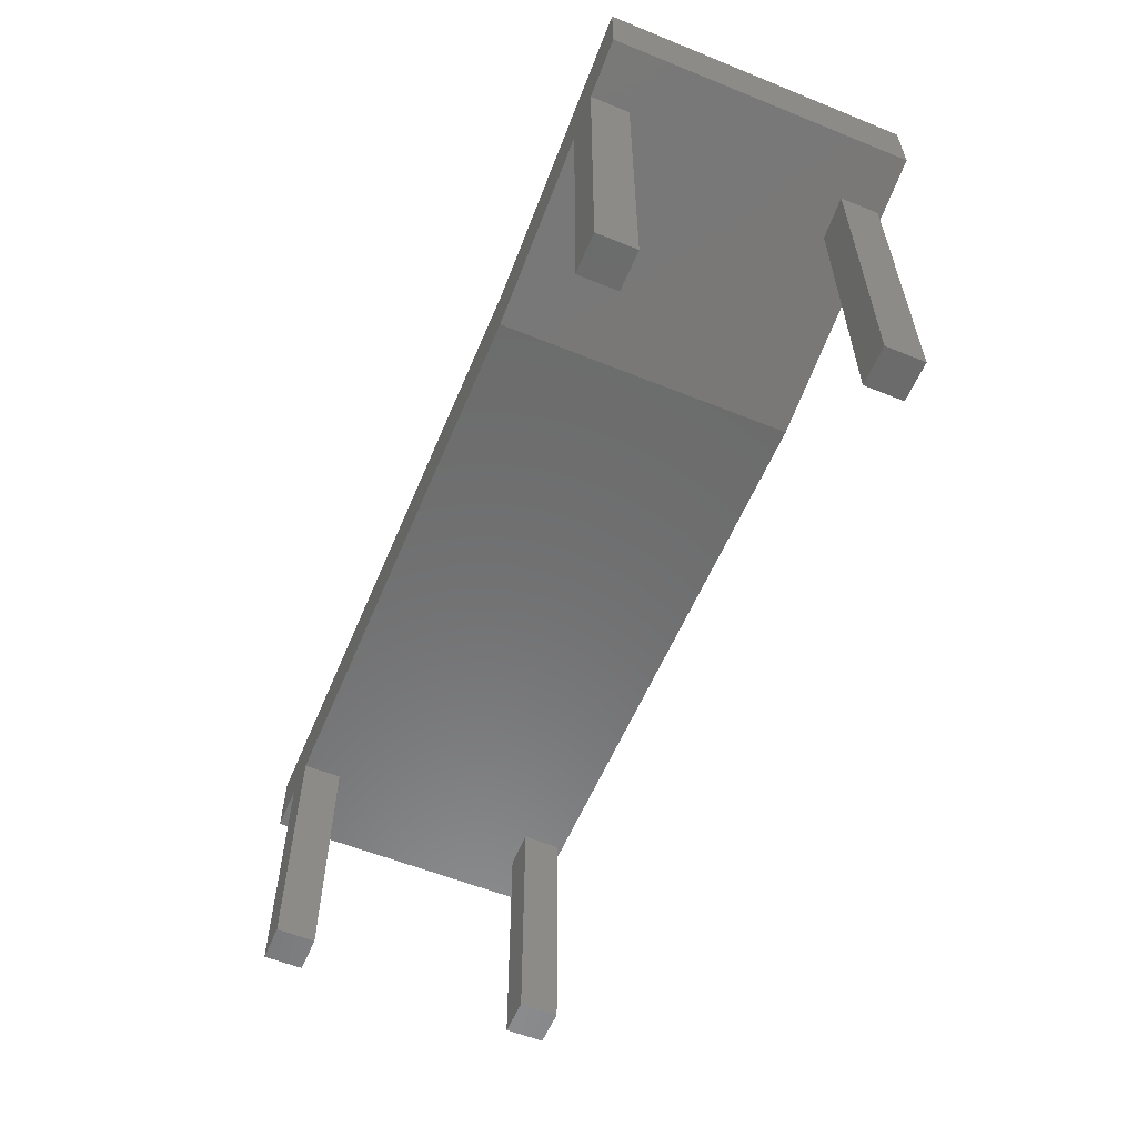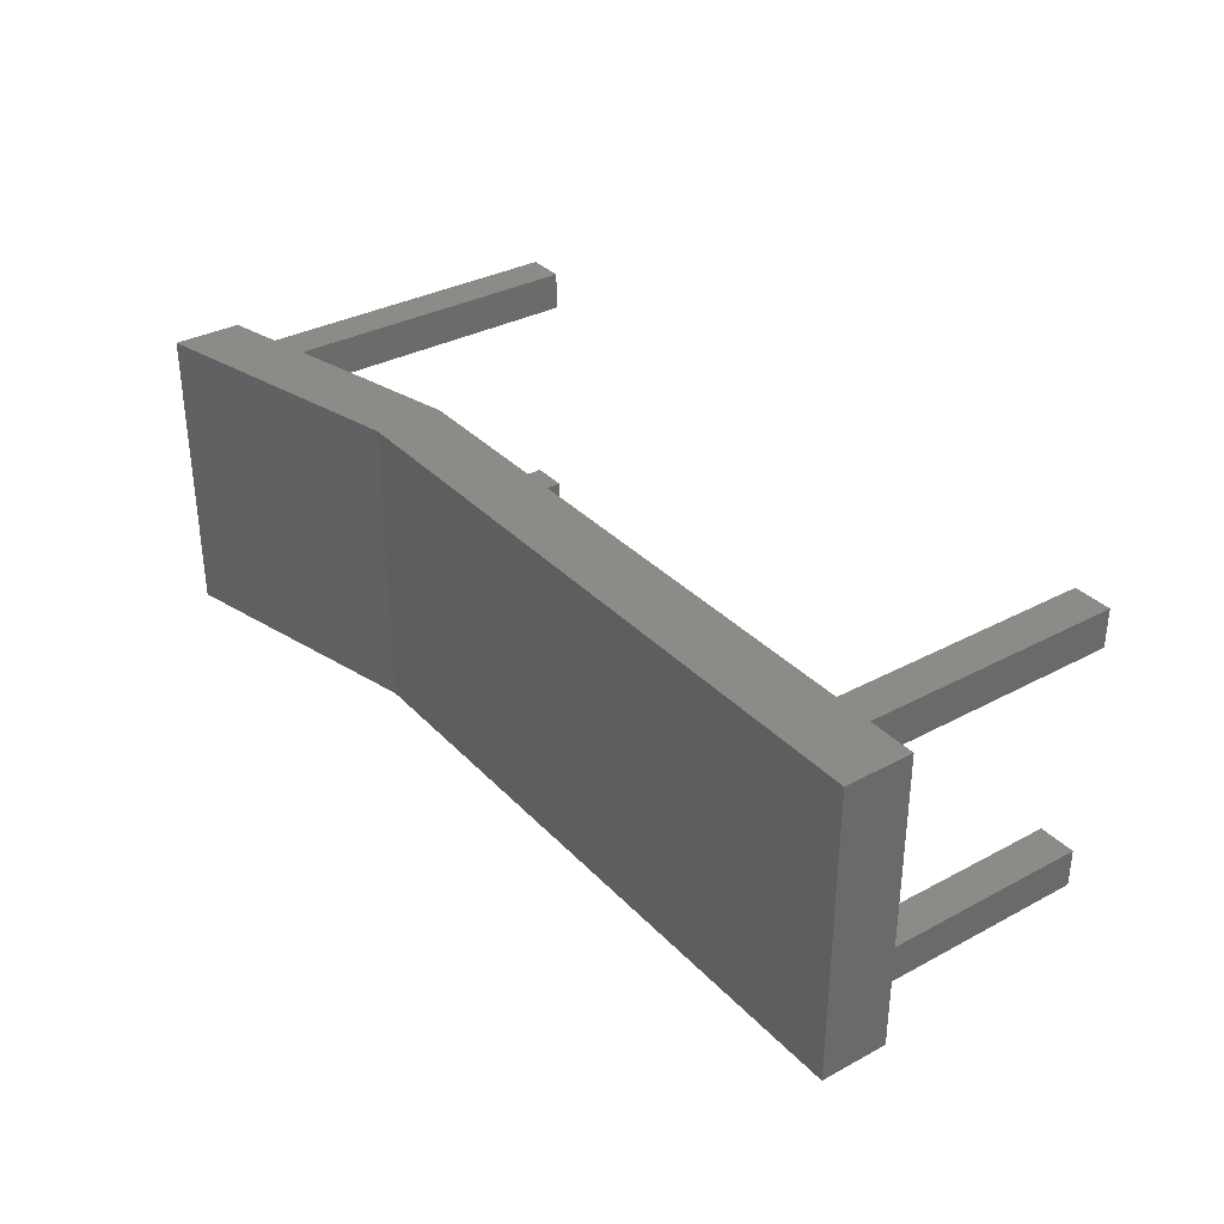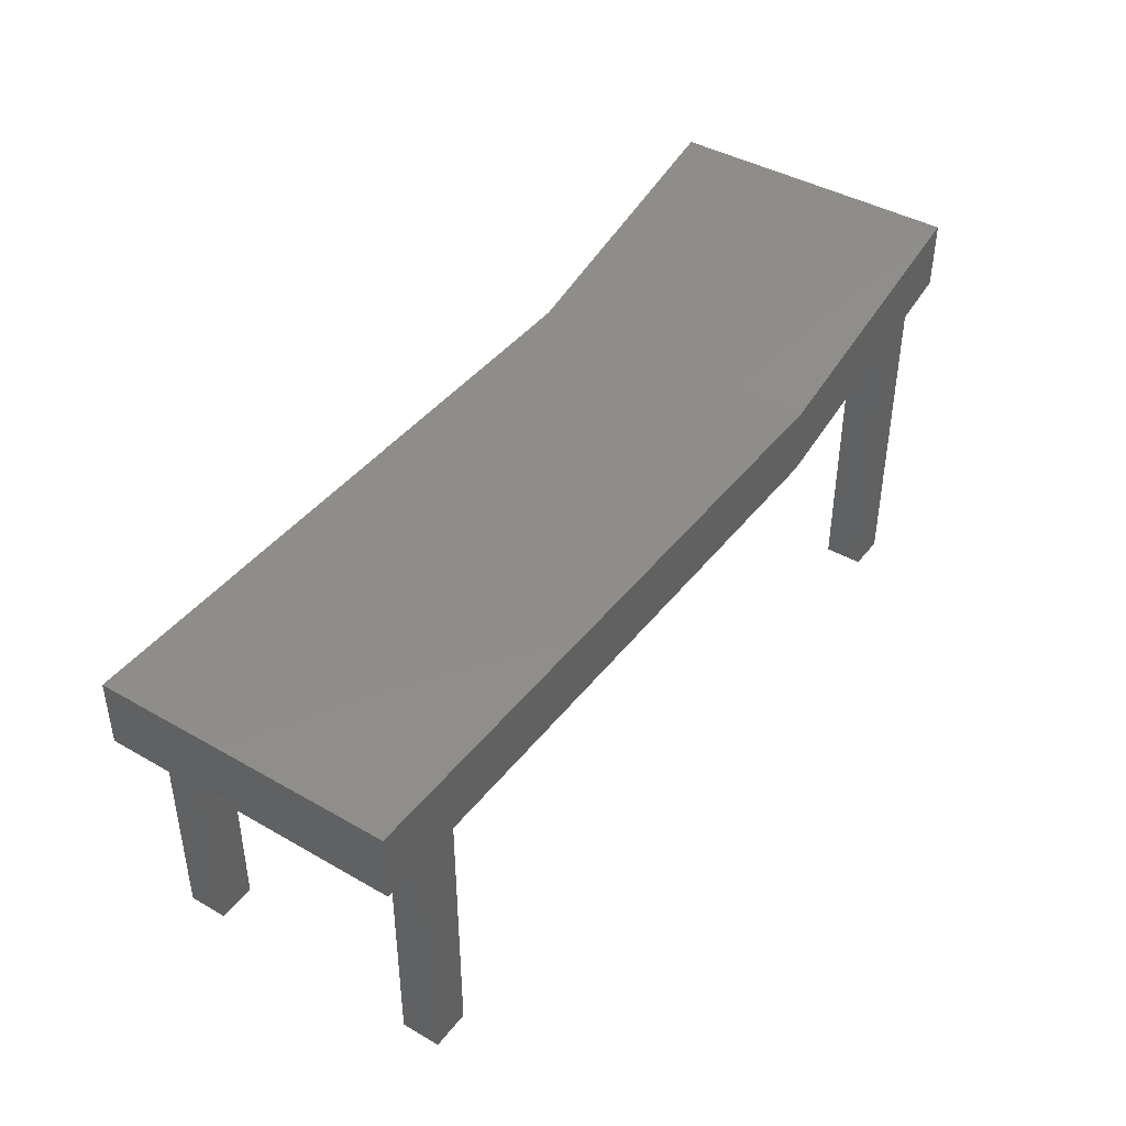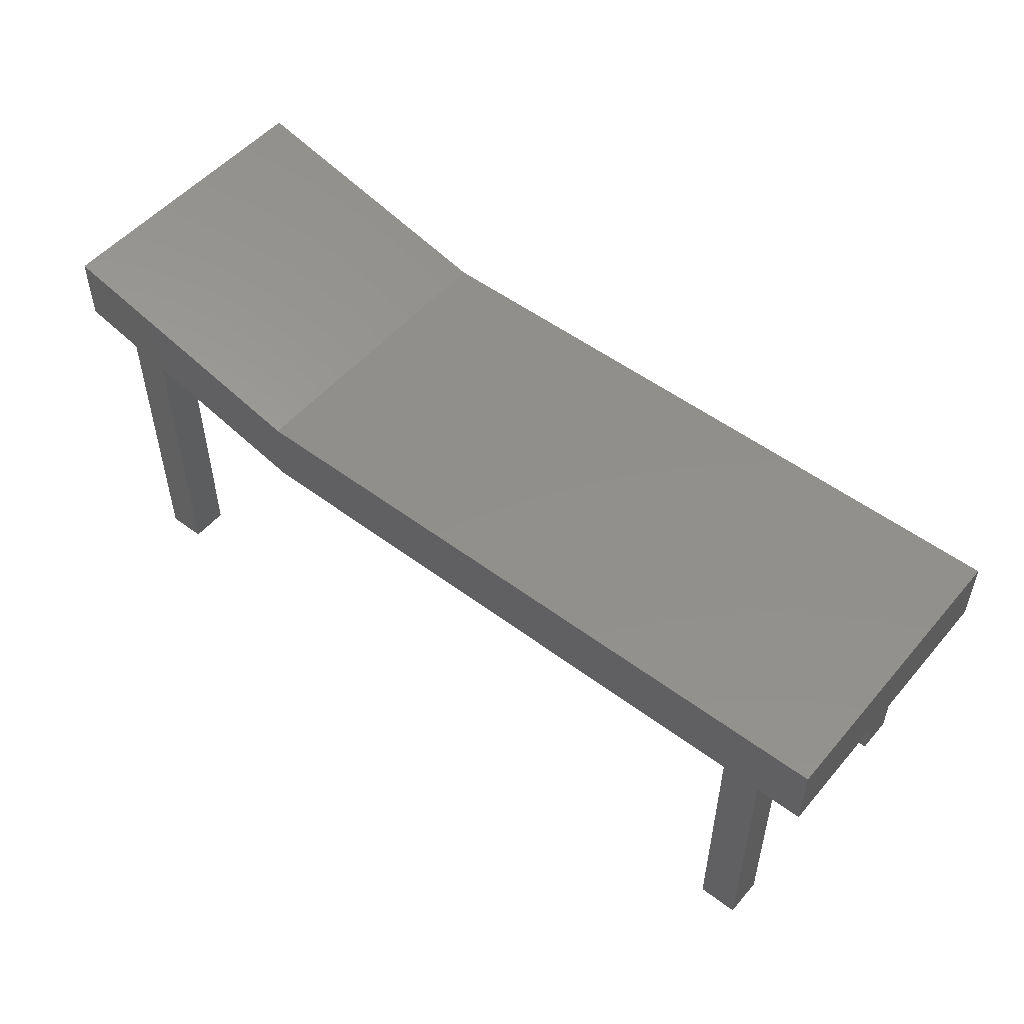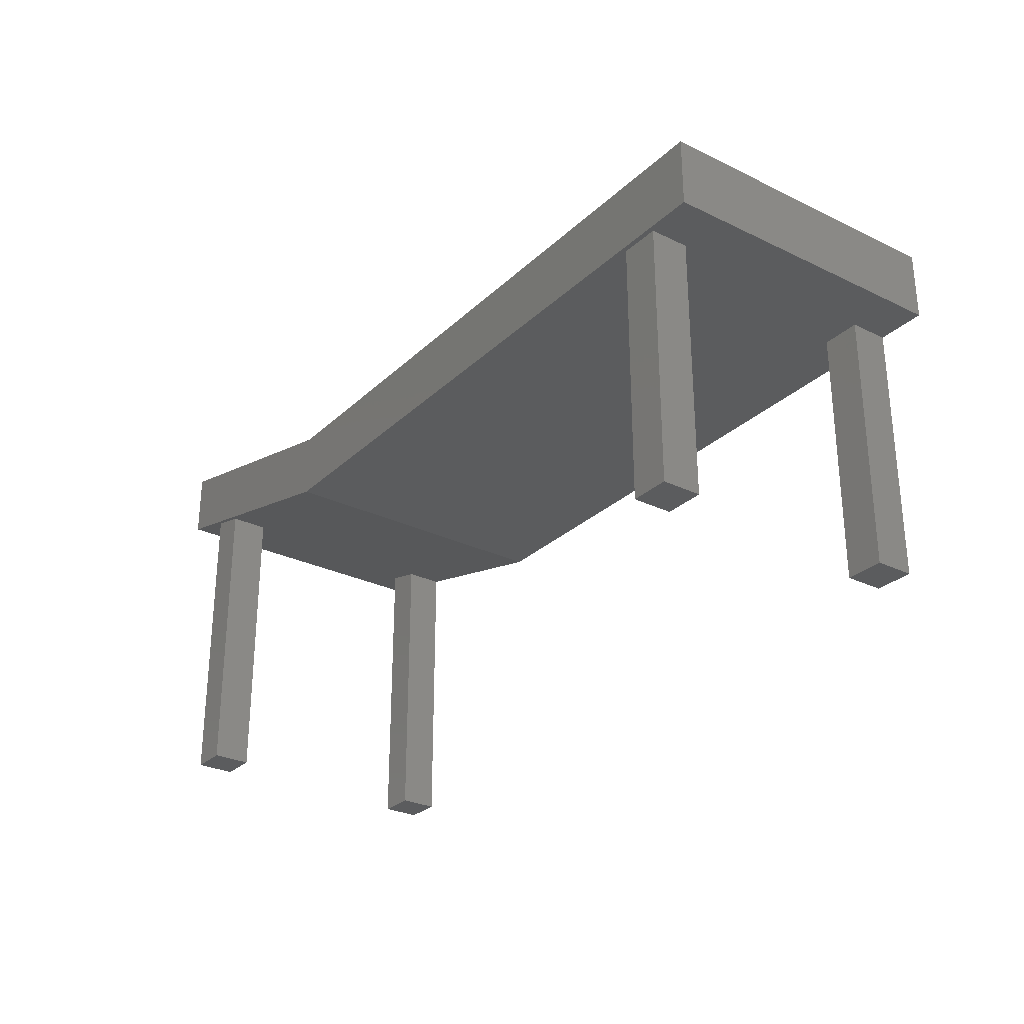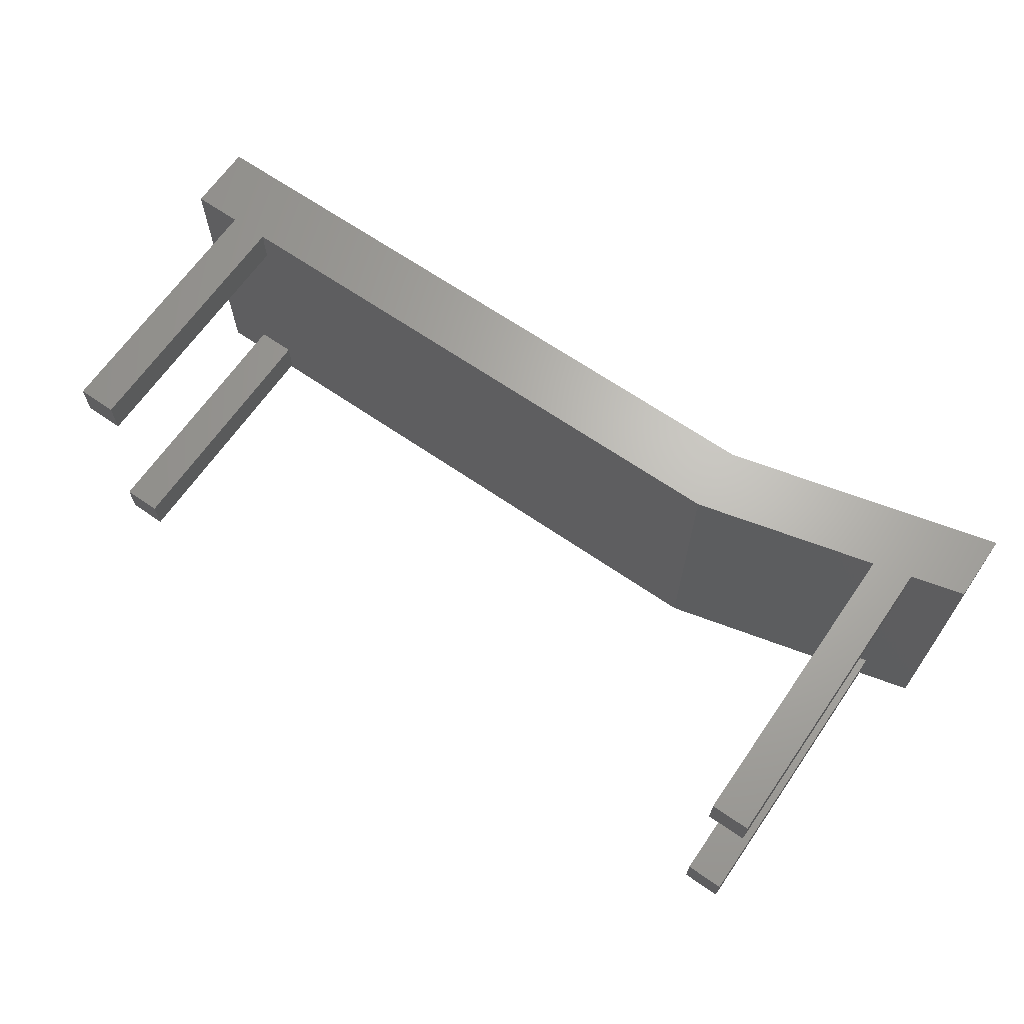
<metadata>
{"format":"stl","ext":"stl","renderer":"f3d","projection":"perspective","resolution":1024,"background":"white","views":[{"elev":-57.9,"azim":-112.7,"up":"+Z"},{"elev":33.8,"azim":53.9,"up":"+Y"},{"elev":42.1,"azim":124.6,"up":"+Z"},{"elev":51.7,"azim":39.1,"up":"+Z"},{"elev":-28.4,"azim":53.9,"up":"+Z"},{"elev":66.1,"azim":-145.3,"up":"+Y"}]}
</metadata>
<code>
# stl→obj: 44 verts, 84 faces
v -0.6016 0.2422 0.4941
v -0.6016 0.2422 0
v -0.6641 0.2422 0
v -0.6641 0.2422 0.5098
v 0.75 0.2422 0.4207
v 0.6719 0.2422 0.4207
v 0.6094 0.2422 0.4207
v -0.3079 0.2422 0.4207
v 0.75 0.2422 0.5312
v -0.3079 0.2422 0.5312
v -0.75 0.2422 0.6418
v -0.75 0.2422 0.5312
v 0.6719 0.2422 0
v 0.6094 0.2422 0
v -0.75 -0.2422 0.6418
v -0.75 -0.2422 0.5312
v -0.3079 -0.2422 0.5312
v 0.75 -0.2422 0.5312
v 0.75 -0.2422 0.4207
v -0.6641 0.1797 0
v -0.6016 0.1797 0
v -0.6641 0.1797 0.5098
v -0.6641 -0.1719 0.5098
v -0.6641 -0.2344 0.5098
v -0.3079 -0.2422 0.4207
v -0.6016 -0.2344 0.4941
v -0.6016 -0.1719 0.4941
v -0.6016 0.1797 0.4941
v 0.6719 0.1797 0.4207
v 0.6094 0.1797 0.4207
v 0.6094 -0.1719 0.4207
v 0.6094 -0.2344 0.4207
v 0.6719 -0.2344 0.4207
v 0.6719 -0.1719 0.4207
v 0.6094 0.1797 0
v 0.6719 0.1797 0
v 0.6094 -0.2344 0
v 0.6719 -0.2344 0
v 0.6719 -0.1719 0
v 0.6094 -0.1719 0
v -0.6641 -0.2344 0
v -0.6016 -0.2344 0
v -0.6016 -0.1719 0
v -0.6641 -0.1719 0
f 1 2 3
f 1 3 4
f 1 4 5
f 1 5 6
f 1 6 7
f 1 7 8
f 9 5 10
f 10 5 4
f 10 4 11
f 11 4 12
f 13 14 6
f 6 14 7
f 11 12 15
f 15 12 16
f 10 11 17
f 17 11 15
f 18 9 17
f 17 9 10
f 5 9 19
f 19 9 18
f 20 3 21
f 21 3 2
f 16 12 4
f 16 4 22
f 16 22 23
f 16 23 24
f 25 16 24
f 25 24 26
f 25 26 27
f 25 27 28
f 25 28 1
f 25 1 8
f 23 22 27
f 27 22 28
f 5 29 6
f 8 7 30
f 8 30 31
f 8 31 32
f 8 32 25
f 19 25 32
f 19 32 33
f 19 33 34
f 19 34 5
f 31 30 34
f 34 30 29
f 34 29 5
f 35 36 30
f 30 36 29
f 36 13 29
f 29 13 6
f 14 35 7
f 7 35 30
f 37 38 32
f 32 38 33
f 38 39 33
f 33 39 34
f 39 40 34
f 34 40 31
f 40 37 31
f 31 37 32
f 41 42 24
f 24 42 26
f 42 43 26
f 26 43 27
f 43 44 27
f 27 44 23
f 44 41 23
f 23 41 24
f 20 21 22
f 22 21 28
f 21 2 28
f 28 2 1
f 3 20 4
f 4 20 22
f 17 15 16
f 17 16 25
f 17 25 19
f 17 19 18
f 35 14 36
f 36 14 13
f 37 40 38
f 38 40 39
f 41 44 42
f 42 44 43

</code>
